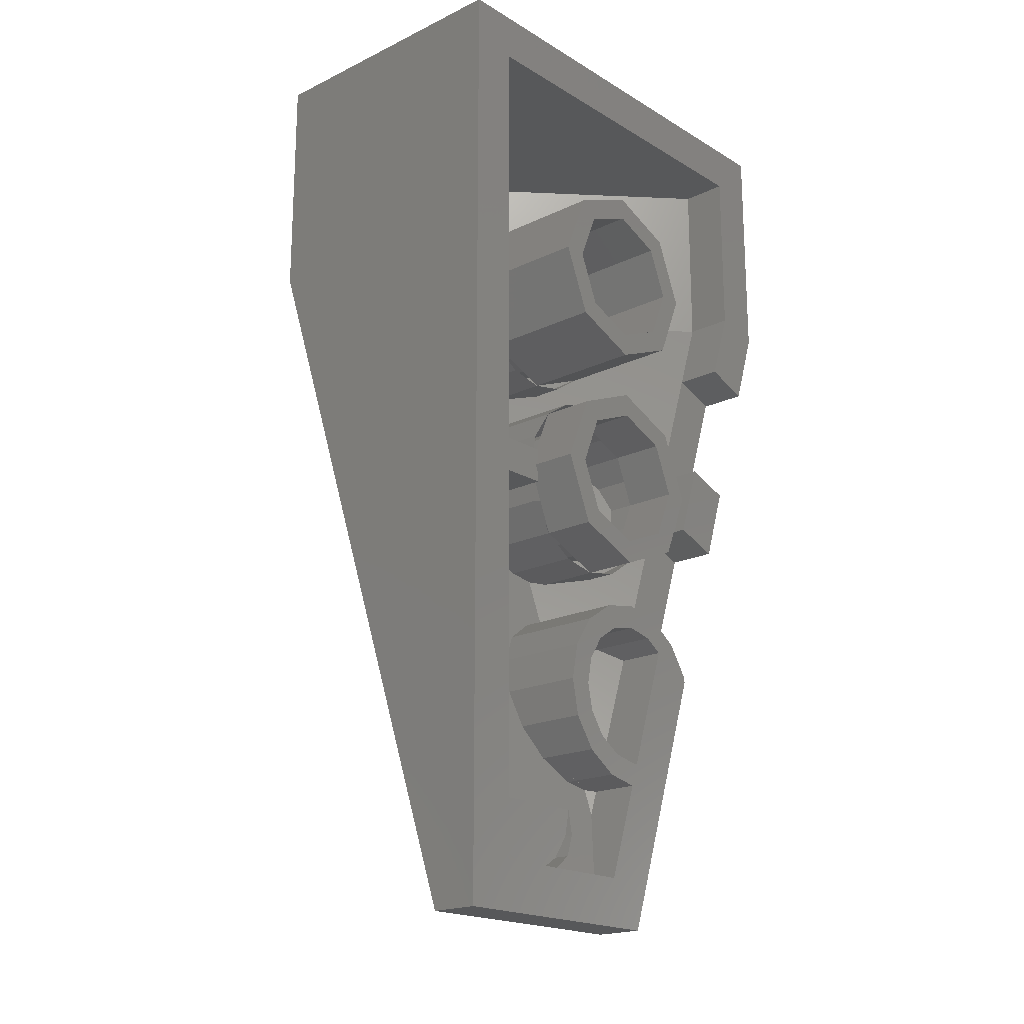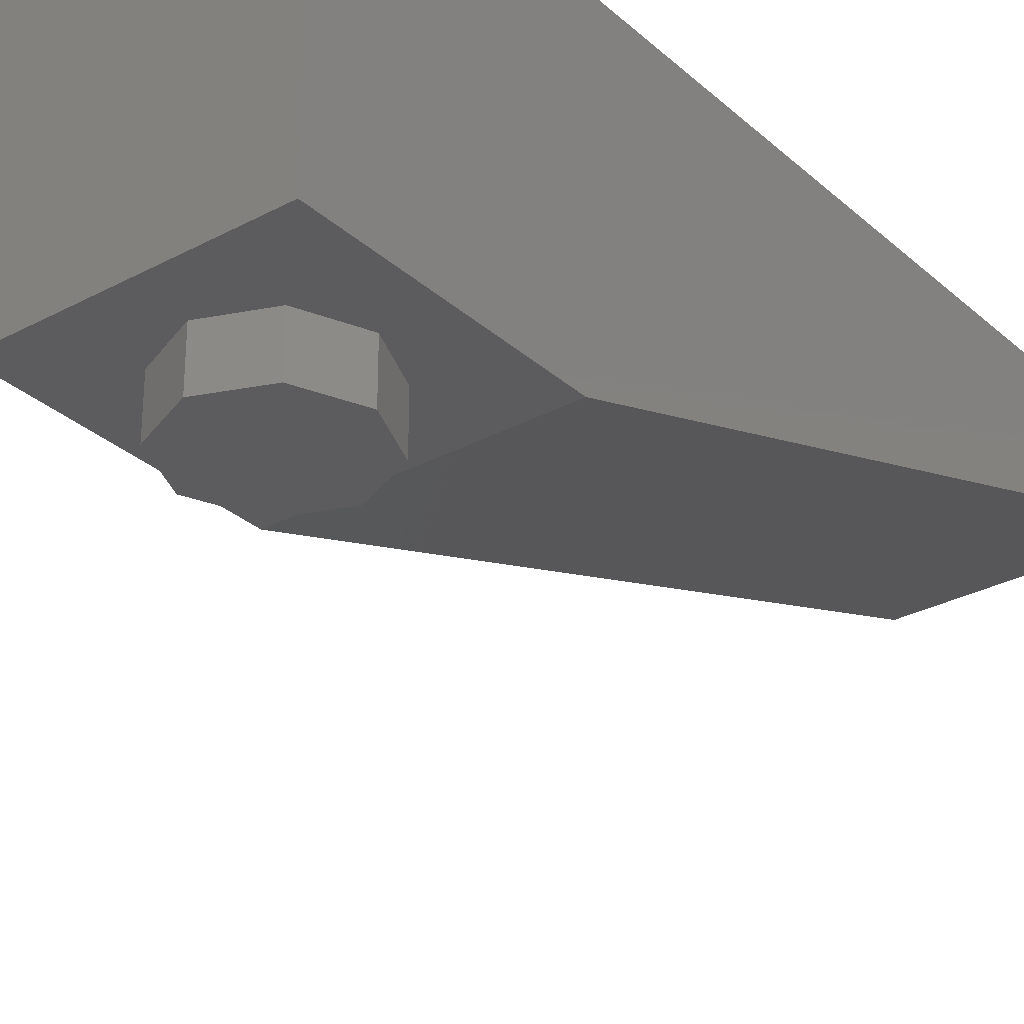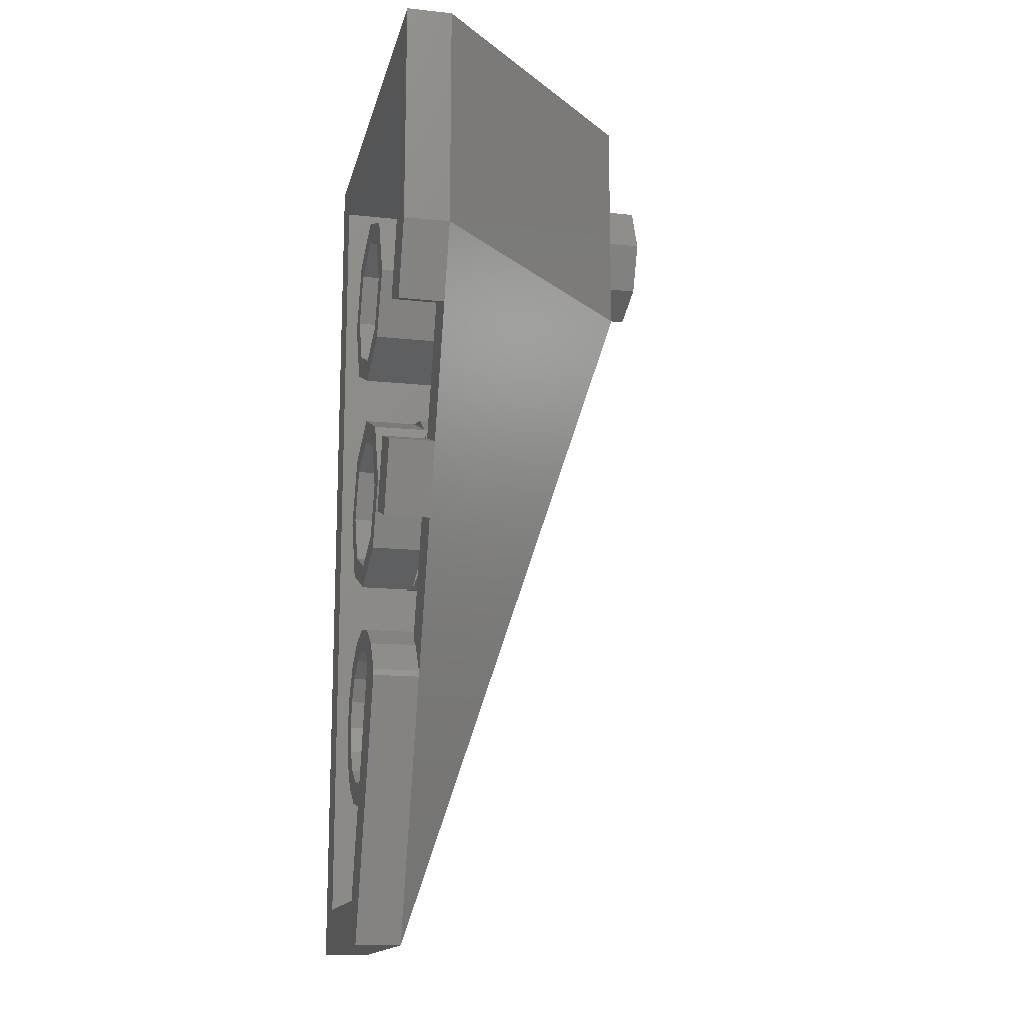
<metadata>
{"format":"stl","ext":"stl","renderer":"f3d","projection":"perspective","resolution":1024,"background":"white","views":[{"elev":-19.3,"azim":131.9,"up":"+Z"},{"elev":-29.8,"azim":38.1,"up":"+Y"},{"elev":-15.4,"azim":-102.7,"up":"+Z"}]}
</metadata>
<code>
# stl→obj: 378 verts, 503 faces
v -0.72 0.7779 -1.2
v -0.6957 0.7779 -1.323
v -0.72 0.7624 -1.2
v -0.6262 0.7779 -1.426
v -0.6262 0.7451 -1.426
v -0.72 0.5269 -0.4
v -0.6957 0.5269 -0.5226
v -0.72 0.5114 -0.4
v -0.6262 0.5269 -0.6262
v -0.6262 0.4941 -0.6262
v -0.28 0.96 -2.64
v -0.4 0.96 -2.8
v -0.7001 0.96 -1.9
v -0.36 0.8 -2.4
v -0.28 0.8753 -2.64
v -0.4919 0.8 -1.778
v -0.4919 0.7291 -1.778
v -0.5535 0.8 -1.819
v -0.36 0.8 -2.312
v -0.36 0.7724 -2.312
v -0.3875 0.8 -2.318
v -0.5226 0.8 -1.704
v -0.5792 0.8 -1.742
v -0.5226 0.7348 -1.704
v 0.24 0.16 0.24
v -0.36 0.16 0.24
v -1.04 0.8 0.24
v -1.2 0.8 0.4
v -0.4 0 0.4
v 0.4 0 0.4
v 0.4 0 -0.4
v 0.4 0.8 -2.8
v 0.4 0.96 -2.8
v -0.36 0.16 -0.36
v -1.04 0.8 -0.36
v -1.2 0.8 -0.4
v -0.4 0.8 -2.8
v -0.4 0 -0.4
v 0.24 0.16 -0.36
v 0.24 0.96 -2.64
v 0.24 0.8753 -2.64
v 0.24 0.8 -2.4
v 0.2217 0.8 -2.492
v 0 0.8 -2.4
v 0.1697 0.8 -2.57
v 0.09184 0.8 -2.622
v 0 0.8 -2.64
v -0.09184 0.8 -2.622
v -0.1697 0.8 -2.57
v -0.2217 0.8 -2.492
v -0.24 0.8 -2.4
v 0 0.8753 -2.64
v 0.09184 0.8696 -2.622
v 0.1697 0.8532 -2.57
v 0.2217 0.8288 -2.492
v -0.2217 0.8288 -2.492
v -0.24 0.8753 -2.64
v -0.1697 0.8532 -2.57
v -0.09184 0.8696 -2.622
v 0 -0.16 -0.24
v 0 0 -0.24
v 0.1697 0 -0.1697
v 0.1697 -0.16 -0.1697
v 0.24 0 0
v 0.24 -0.16 0
v 0.1697 0 0.1697
v 0.1697 -0.16 0.1697
v -0 0 0.24
v -0 -0.16 0.24
v -0.1697 0 0.1697
v -0.1697 -0.16 0.1697
v -0.24 0 -0
v -0.24 -0.16 -0
v -0.1697 0 -0.1697
v -0.1697 -0.16 -0.1697
v -0.09192 0.8 -1.14
v 0.24 0.8 -1.14
v 0.24 0.8 -1.26
v -0.09192 0.8 -1.26
v 0.24 0.4424 -1.26
v -0.09192 0.4424 -1.26
v -0.09192 0.4047 -1.14
v 0.24 0.4047 -1.14
v -0.76 0.92 -1.2
v -0.72 0.92 -1.2
v -0.6957 0.92 -1.323
v -0.7212 0.92 -1.316
v -0.76 0.8 -1.2
v -0.7212 0.8 -1.316
v -0.9602 0.96 -1.119
v -0.8758 0.96 -1.372
v -0.8758 0.8 -1.372
v -0.9602 0.8 -1.119
v -0.7212 0.96 -1.316
v -0.8055 0.96 -1.063
v -0.8055 0.8 -1.063
v -1.113 0.8 -0.6622
v -0.9579 0.8 -0.6062
v -0.9579 0.96 -0.6062
v -1.04 0.96 -0.36
v -1.113 0.96 -0.6622
v -1.2 0.96 -0.4
v -0.7001 0.8 -1.9
v -0.6218 0.7779 -1.292
v -0.64 0.7779 -1.2
v -0.64 0.687 -1.2
v -0.6218 0.6987 -1.292
v -0.5697 0.7779 -1.37
v -0.5697 0.6741 -1.37
v -0.4919 0.7779 -1.422
v -0.4919 0.6173 -1.422
v -0.4 0.7779 -1.44
v -0.4 0.5365 -1.44
v -0.36 0.7779 -1.432
v -0.36 0.4963 -1.432
v -0.3081 0.7779 -1.422
v -0.3081 0.4931 -1.422
v -0.2303 0.7779 -1.37
v -0.2303 0.4768 -1.37
v -0.1782 0.7779 -1.292
v -0.1782 0.4524 -1.292
v -0.16 0.7779 -1.2
v -0.16 0.4235 -1.2
v -0.1782 0.7779 -1.108
v -0.1782 0.3947 -1.108
v -0.2303 0.7779 -1.03
v -0.2303 0.3703 -1.03
v -0.3081 0.7779 -0.9782
v -0.3081 0.354 -0.9782
v -0.36 0.7779 -0.9679
v -0.36 0.3507 -0.9679
v -0.4 0.7779 -0.96
v -0.4 0.3859 -0.96
v -0.4919 0.7779 -0.9782
v -0.4919 0.4781 -0.9782
v -0.5697 0.7779 -1.03
v -0.5697 0.5676 -1.03
v -0.6218 0.7779 -1.108
v -0.6218 0.641 -1.108
v -0.5226 0.7779 -1.496
v -0.5226 0.6693 -1.496
v -0.4 0.7779 -1.52
v -0.4 0.5616 -1.52
v -0.36 0.7779 -1.512
v -0.36 0.5214 -1.512
v -0.2774 0.7779 -1.496
v -0.2774 0.5163 -1.496
v -0.1738 0.7779 -1.426
v -0.1738 0.4945 -1.426
v -0.1043 0.7779 -1.323
v -0.1043 0.462 -1.323
v -0.08 0.7779 -1.2
v -0.08 0.4235 -1.2
v -0.1043 0.7779 -1.077
v -0.1043 0.3851 -1.077
v -0.1738 0.7779 -0.9738
v -0.1738 0.3526 -0.9738
v -0.2774 0.7779 -0.9043
v -0.2774 0.3308 -0.9043
v -0.36 0.7779 -0.8879
v -0.36 0.3256 -0.8879
v -0.4 0.7779 -0.88
v -0.4 0.3608 -0.88
v -0.5226 0.7779 -0.9043
v -0.5226 0.4838 -0.9043
v -0.6262 0.7779 -0.9738
v -0.6262 0.6031 -0.9738
v -0.6957 0.7779 -1.077
v -0.6957 0.701 -1.077
v -0.6218 0.5269 -0.4919
v -0.64 0.5269 -0.4
v -0.64 0.4361 -0.4
v -0.6218 0.4478 -0.4919
v -0.5697 0.5269 -0.5697
v -0.5697 0.4231 -0.5697
v -0.4919 0.5269 -0.6218
v -0.4919 0.3663 -0.6218
v -0.4 0.5269 -0.64
v -0.4 0.2855 -0.64
v -0.36 0.5269 -0.6321
v -0.36 0.2454 -0.6321
v -0.3081 0.5269 -0.6218
v -0.3081 0.2421 -0.6218
v -0.2303 0.5269 -0.5697
v -0.2303 0.2258 -0.5697
v -0.1782 0.5269 -0.4919
v -0.1782 0.2014 -0.4919
v -0.16 0.5269 -0.4
v -0.16 0.1726 -0.4
v -0.1679 0.5269 -0.36
v -0.1679 0.16 -0.36
v -0.1782 0.5269 -0.3081
v -0.1782 0.16 -0.3081
v -0.2303 0.5269 -0.2303
v -0.2303 0.16 -0.2303
v -0.3081 0.5269 -0.1782
v -0.3081 0.16 -0.1782
v -0.36 0.5269 -0.1679
v -0.36 0.16 -0.1679
v -0.4 0.5269 -0.16
v -0.4 0.1976 -0.16
v -0.4919 0.5269 -0.1782
v -0.4919 0.2842 -0.1782
v -0.5697 0.5269 -0.2303
v -0.5697 0.3574 -0.2303
v -0.6218 0.5269 -0.3081
v -0.6218 0.4064 -0.3081
v -0.6321 0.5269 -0.36
v -0.6321 0.4161 -0.36
v -0.5226 0.5269 -0.6957
v -0.5226 0.4183 -0.6957
v -0.4 0.5269 -0.72
v -0.4 0.3106 -0.72
v -0.36 0.5269 -0.7121
v -0.36 0.2704 -0.7121
v -0.2774 0.5269 -0.6957
v -0.2774 0.2653 -0.6957
v -0.1738 0.5269 -0.6262
v -0.1738 0.2435 -0.6262
v -0.1043 0.5269 -0.5226
v -0.1043 0.211 -0.5226
v -0.08 0.5269 -0.4
v -0.08 0.1726 -0.4
v -0.08792 0.5269 -0.36
v -0.08792 0.16 -0.36
v -0.1043 0.5269 -0.2774
v -0.1043 0.16 -0.2774
v -0.1738 0.5269 -0.1738
v -0.1738 0.16 -0.1738
v -0.2774 0.5269 -0.1043
v -0.2774 0.16 -0.1043
v -0.36 0.5269 -0.08792
v -0.36 0.16 -0.08792
v -0.4 0.5269 -0.08
v -0.4 0.1976 -0.08
v -0.5226 0.5269 -0.1043
v -0.5226 0.313 -0.1043
v -0.6262 0.5269 -0.1738
v -0.6262 0.4106 -0.1738
v -0.6957 0.5269 -0.2774
v -0.6957 0.4759 -0.2774
v -0.7121 0.5269 -0.36
v -0.7121 0.4914 -0.36
v -0.4143 0.8 -2.237
v -0.4143 0.96 -2.237
v -0.5535 0.96 -1.819
v -0.6957 0.96 -1.877
v -0.3875 0.96 -2.318
v -0.6957 0.8 -1.877
v -0.4 0.96 -2.24
v -0.4 0.7874 -2.24
v -0.36 0.8 -2.232
v -0.4 0.8 -2.24
v -0.36 0.7473 -2.232
v -0.3081 0.8 -2.222
v -0.3081 0.7441 -2.222
v -0.2303 0.8 -2.17
v -0.2303 0.7278 -2.17
v -0.1782 0.8 -2.092
v -0.1782 0.7034 -2.092
v -0.16 0.8 -2
v -0.16 0.6745 -2
v -0.1782 0.8 -1.908
v -0.1782 0.6457 -1.908
v -0.2303 0.8 -1.83
v -0.2303 0.6213 -1.83
v -0.3081 0.8 -1.778
v -0.3081 0.6049 -1.778
v -0.36 0.8 -1.768
v -0.36 0.6017 -1.768
v -0.4 0.8 -1.76
v -0.4 0.6369 -1.76
v -0.2774 0.8 -2.296
v -0.2774 0.7673 -2.296
v -0.1738 0.8 -2.226
v -0.1738 0.7455 -2.226
v -0.1043 0.8 -2.123
v -0.1043 0.713 -2.123
v -0.08 0.8 -2
v -0.08 0.6745 -2
v -0.1043 0.8 -1.877
v -0.1043 0.636 -1.877
v -0.1738 0.8 -1.774
v -0.1738 0.6035 -1.774
v -0.2774 0.8 -1.704
v -0.2774 0.5818 -1.704
v -0.36 0.8 -1.688
v -0.36 0.5766 -1.688
v -0.4 0.8 -1.68
v -0.4 0.6118 -1.68
v -1.04 0.96 0.24
v 0.24 0.96 0.24
v -1.2 0.96 0.4
v 0.4 0.96 0.4
v -0.64 0.9599 -0.4
v -0.5697 0.9599 -0.2303
v -0.4 0.9599 -0.16
v -0.2303 0.9599 -0.2303
v -0.16 0.9599 -0.4
v -0.2303 0.9599 -0.5697
v -0.4 0.9599 -0.64
v -0.5697 0.9599 -0.5697
v -0.72 0.9599 -0.4
v -0.6263 0.5269 -0.1737
v -0.6263 0.9599 -0.1737
v -0.4 0.9599 -0.08
v -0.1737 0.5269 -0.1737
v -0.1737 0.9599 -0.1737
v -0.08 0.9599 -0.4
v -0.1737 0.5269 -0.6263
v -0.1737 0.9599 -0.6263
v -0.4 0.9599 -0.72
v -0.6263 0.5269 -0.6263
v -0.6263 0.9599 -0.6263
v -0.64 0.96 -1.2
v -0.5697 0.96 -1.03
v -0.4 0.96 -0.96
v -0.2303 0.96 -1.03
v -0.16 0.96 -1.2
v -0.2303 0.96 -1.37
v -0.4 0.96 -1.44
v -0.5697 0.96 -1.37
v -0.72 0.96 -1.2
v -0.6263 0.7779 -0.9737
v -0.6263 0.96 -0.9737
v -0.4 0.96 -0.88
v -0.1737 0.7779 -0.9737
v -0.1737 0.96 -0.9737
v -0.08 0.96 -1.2
v -0.1737 0.7779 -1.426
v -0.1737 0.96 -1.426
v -0.4 0.96 -1.52
v -0.6263 0.7779 -1.426
v -0.6263 0.96 -1.426
v -0.6217 0.96 -1.908
v -0.6956 0.96 -1.878
v -0.6263 0.96 -1.774
v -0.5697 0.96 -1.83
v -0.5225 0.96 -1.704
v -0.4918 0.96 -1.778
v -0.4 0.96 -1.68
v -0.4 0.96 -1.76
v -0.2775 0.96 -1.704
v -0.3082 0.96 -1.778
v -0.1737 0.96 -1.774
v -0.2303 0.96 -1.83
v -0.1044 0.96 -1.878
v -0.1783 0.96 -1.908
v -0.08 0.96 -2
v -0.16 0.96 -2
v -0.1044 0.96 -2.122
v -0.1783 0.96 -2.092
v -0.1737 0.96 -2.226
v -0.2303 0.96 -2.17
v -0.2775 0.96 -2.296
v -0.3082 0.96 -2.222
v -0.4 0.96 -2.32
v -0.5225 0.96 -2.296
v -0.4918 0.96 -2.222
v -0.3082 0.8 -2.222
v -0.1783 0.8 -2.092
v -0.1783 0.8 -1.908
v -0.3082 0.8 -1.778
v -0.4918 0.8 -1.778
v -0.5697 0.8 -1.83
v -0.6956 0.8 -1.878
v -0.6263 0.8 -1.774
v -0.5225 0.8 -1.704
v -0.2775 0.8 -1.704
v -0.1737 0.8 -1.774
v -0.1044 0.8 -1.878
v -0.1044 0.8 -2.122
v -0.1737 0.8 -2.226
v -0.2775 0.8 -2.296
v -0.4 0.8 -2.32
v -0 0.8 -2.64
v -0 0.8753 -2.64
v 0 -0.16 0
f 1 2 3
f 4 5 2
f 6 7 8
f 9 10 7
f 11 12 13
f 14 15 11
f 16 17 18
f 19 20 21
f 22 23 24
f 25 26 27
f 28 29 30
f 31 32 33
f 34 14 35
f 36 37 38
f 39 40 41
f 42 43 44
f 43 45 44
f 45 46 44
f 46 47 44
f 47 48 44
f 48 49 44
f 49 50 44
f 50 51 44
f 52 53 41
f 53 54 41
f 54 55 41
f 55 42 41
f 51 56 57
f 56 58 57
f 58 59 57
f 59 52 57
f 60 61 62
f 60 62 63
f 63 62 64
f 63 64 65
f 65 64 66
f 65 66 67
f 67 66 68
f 67 68 69
f 69 68 70
f 69 70 71
f 71 70 72
f 71 72 73
f 73 72 74
f 73 74 75
f 75 74 61
f 75 61 60
f 76 77 78
f 76 78 79
f 80 81 79
f 80 79 78
f 77 76 82
f 77 82 83
f 84 85 86
f 84 86 87
f 88 3 85
f 88 85 84
f 2 89 87
f 2 87 86
f 90 91 92
f 90 92 93
f 94 95 96
f 94 96 89
f 95 94 91
f 95 91 90
f 97 98 96
f 97 96 93
f 99 100 35
f 99 35 98
f 100 99 101
f 100 101 102
f 102 101 97
f 102 97 36
f 98 97 101
f 98 101 99
f 93 96 95
f 93 95 90
f 92 89 23
f 92 23 103
f 89 92 91
f 89 91 94
f 104 105 106
f 104 106 107
f 108 104 107
f 108 107 109
f 110 108 109
f 110 109 111
f 112 110 111
f 112 111 113
f 114 112 113
f 114 113 115
f 116 114 115
f 116 115 117
f 118 116 117
f 118 117 119
f 120 118 119
f 120 119 121
f 122 120 121
f 122 121 123
f 124 122 123
f 124 123 125
f 126 124 125
f 126 125 127
f 128 126 127
f 128 127 129
f 130 128 129
f 130 129 131
f 132 130 131
f 132 131 133
f 134 132 133
f 134 133 135
f 136 134 135
f 136 135 137
f 138 136 137
f 138 137 139
f 105 138 139
f 105 139 106
f 4 140 141
f 4 141 5
f 140 142 143
f 140 143 141
f 142 144 145
f 142 145 143
f 144 146 147
f 144 147 145
f 146 148 149
f 146 149 147
f 148 150 151
f 148 151 149
f 150 152 153
f 150 153 151
f 152 154 155
f 152 155 153
f 154 156 157
f 154 157 155
f 156 158 159
f 156 159 157
f 158 160 161
f 158 161 159
f 160 162 163
f 160 163 161
f 162 164 165
f 162 165 163
f 164 166 167
f 164 167 165
f 166 168 169
f 166 169 167
f 168 1 3
f 168 3 169
f 170 171 172
f 170 172 173
f 174 170 173
f 174 173 175
f 176 174 175
f 176 175 177
f 178 176 177
f 178 177 179
f 180 178 179
f 180 179 181
f 182 180 181
f 182 181 183
f 184 182 183
f 184 183 185
f 186 184 185
f 186 185 187
f 188 186 187
f 188 187 189
f 190 188 189
f 190 189 191
f 192 190 191
f 192 191 193
f 194 192 193
f 194 193 195
f 196 194 195
f 196 195 197
f 198 196 197
f 198 197 199
f 200 198 199
f 200 199 201
f 202 200 201
f 202 201 203
f 204 202 203
f 204 203 205
f 206 204 205
f 206 205 207
f 208 206 207
f 208 207 209
f 171 208 209
f 171 209 172
f 9 210 211
f 9 211 10
f 210 212 213
f 210 213 211
f 212 214 215
f 212 215 213
f 214 216 217
f 214 217 215
f 216 218 219
f 216 219 217
f 218 220 221
f 218 221 219
f 220 222 223
f 220 223 221
f 222 224 225
f 222 225 223
f 224 226 227
f 224 227 225
f 226 228 229
f 226 229 227
f 228 230 231
f 228 231 229
f 230 232 233
f 230 233 231
f 232 234 235
f 232 235 233
f 234 236 237
f 234 237 235
f 236 238 239
f 236 239 237
f 238 240 241
f 238 241 239
f 240 242 243
f 240 243 241
f 242 6 8
f 242 8 243
f 18 244 245
f 18 245 246
f 11 13 247
f 11 247 246
f 21 14 11
f 21 11 248
f 103 249 247
f 103 247 13
f 250 245 244
f 250 244 251
f 252 253 251
f 252 251 254
f 255 252 254
f 255 254 256
f 257 255 256
f 257 256 258
f 259 257 258
f 259 258 260
f 261 259 260
f 261 260 262
f 263 261 262
f 263 262 264
f 265 263 264
f 265 264 266
f 267 265 266
f 267 266 268
f 269 267 268
f 269 268 270
f 271 269 270
f 271 270 272
f 16 271 272
f 16 272 17
f 19 273 274
f 19 274 20
f 273 275 276
f 273 276 274
f 275 277 278
f 275 278 276
f 277 279 280
f 277 280 278
f 279 281 282
f 279 282 280
f 281 283 284
f 281 284 282
f 283 285 286
f 283 286 284
f 285 287 288
f 285 288 286
f 287 289 290
f 287 290 288
f 289 22 24
f 289 24 290
f 35 27 26
f 35 26 34
f 291 292 25
f 291 25 27
f 293 28 30
f 293 30 294
f 11 40 33
f 11 33 12
f 40 39 25
f 40 25 292
f 294 30 31
f 294 31 33
f 294 292 291
f 294 291 293
f 293 291 100
f 293 100 102
f 33 40 292
f 33 292 294
f 38 37 32
f 38 32 31
f 13 12 37
f 13 37 103
f 51 57 15
f 51 15 14
f 39 42 14
f 39 14 34
f 36 38 29
f 36 29 28
f 30 29 38
f 30 38 31
f 39 34 26
f 39 26 25
f 293 102 36
f 293 36 28
f 27 35 100
f 27 100 291
f 12 33 32
f 12 32 37
f 15 41 40
f 15 40 11
f 171 295 296
f 171 296 204
f 204 296 297
f 204 297 200
f 200 297 298
f 200 298 194
f 194 298 299
f 194 299 188
f 188 299 300
f 188 300 184
f 184 300 301
f 184 301 178
f 178 301 302
f 178 302 174
f 174 302 295
f 174 295 171
f 303 6 304
f 303 304 305
f 305 304 234
f 305 234 306
f 306 234 307
f 306 307 308
f 308 307 222
f 308 222 309
f 309 222 310
f 309 310 311
f 311 310 212
f 311 212 312
f 312 212 313
f 312 313 314
f 314 313 6
f 314 6 303
f 295 303 305
f 295 305 296
f 296 305 306
f 296 306 297
f 297 306 308
f 297 308 298
f 298 308 309
f 298 309 299
f 299 309 311
f 299 311 300
f 300 311 312
f 300 312 301
f 301 312 314
f 301 314 302
f 302 314 303
f 302 303 295
f 105 315 316
f 105 316 136
f 136 316 317
f 136 317 132
f 132 317 318
f 132 318 126
f 126 318 319
f 126 319 122
f 122 319 320
f 122 320 118
f 118 320 321
f 118 321 112
f 112 321 322
f 112 322 108
f 108 322 315
f 108 315 105
f 323 1 324
f 323 324 325
f 325 324 162
f 325 162 326
f 326 162 327
f 326 327 328
f 328 327 152
f 328 152 329
f 329 152 330
f 329 330 331
f 331 330 142
f 331 142 332
f 332 142 333
f 332 333 334
f 334 333 1
f 334 1 323
f 315 323 325
f 315 325 316
f 316 325 326
f 316 326 317
f 317 326 328
f 317 328 318
f 318 328 329
f 318 329 319
f 319 329 331
f 319 331 320
f 320 331 332
f 320 332 321
f 321 332 334
f 321 334 322
f 322 334 323
f 322 323 315
f 335 336 337
f 335 337 338
f 338 337 339
f 338 339 340
f 340 339 341
f 340 341 342
f 342 341 343
f 342 343 344
f 344 343 345
f 344 345 346
f 346 345 347
f 346 347 348
f 348 347 349
f 348 349 350
f 350 349 351
f 350 351 352
f 352 351 353
f 352 353 354
f 354 353 355
f 354 355 356
f 356 355 357
f 356 357 250
f 250 357 358
f 250 358 359
f 250 253 360
f 250 360 356
f 356 360 257
f 356 257 354
f 354 257 361
f 354 361 352
f 352 361 261
f 352 261 350
f 350 261 362
f 350 362 348
f 348 362 265
f 348 265 346
f 346 265 363
f 346 363 344
f 344 363 271
f 344 271 342
f 342 271 364
f 342 364 340
f 340 364 365
f 340 365 338
f 336 366 367
f 336 367 337
f 337 367 368
f 337 368 339
f 339 368 289
f 339 289 341
f 341 289 369
f 341 369 343
f 343 369 370
f 343 370 345
f 345 370 371
f 345 371 347
f 347 371 279
f 347 279 349
f 349 279 372
f 349 372 351
f 351 372 373
f 351 373 353
f 353 373 374
f 353 374 355
f 355 374 375
f 355 375 357
f 42 42 43
f 42 43 55
f 43 55 45
f 55 45 54
f 45 54 46
f 54 46 53
f 46 53 376
f 53 376 377
f 51 51 56
f 51 56 50
f 56 50 58
f 50 58 49
f 58 49 59
f 49 59 48
f 59 48 52
f 48 52 47
f 378 60 63
f 378 63 65
f 378 65 67
f 378 67 69
f 378 69 71
f 378 71 73
f 378 73 75
f 378 75 60

</code>
